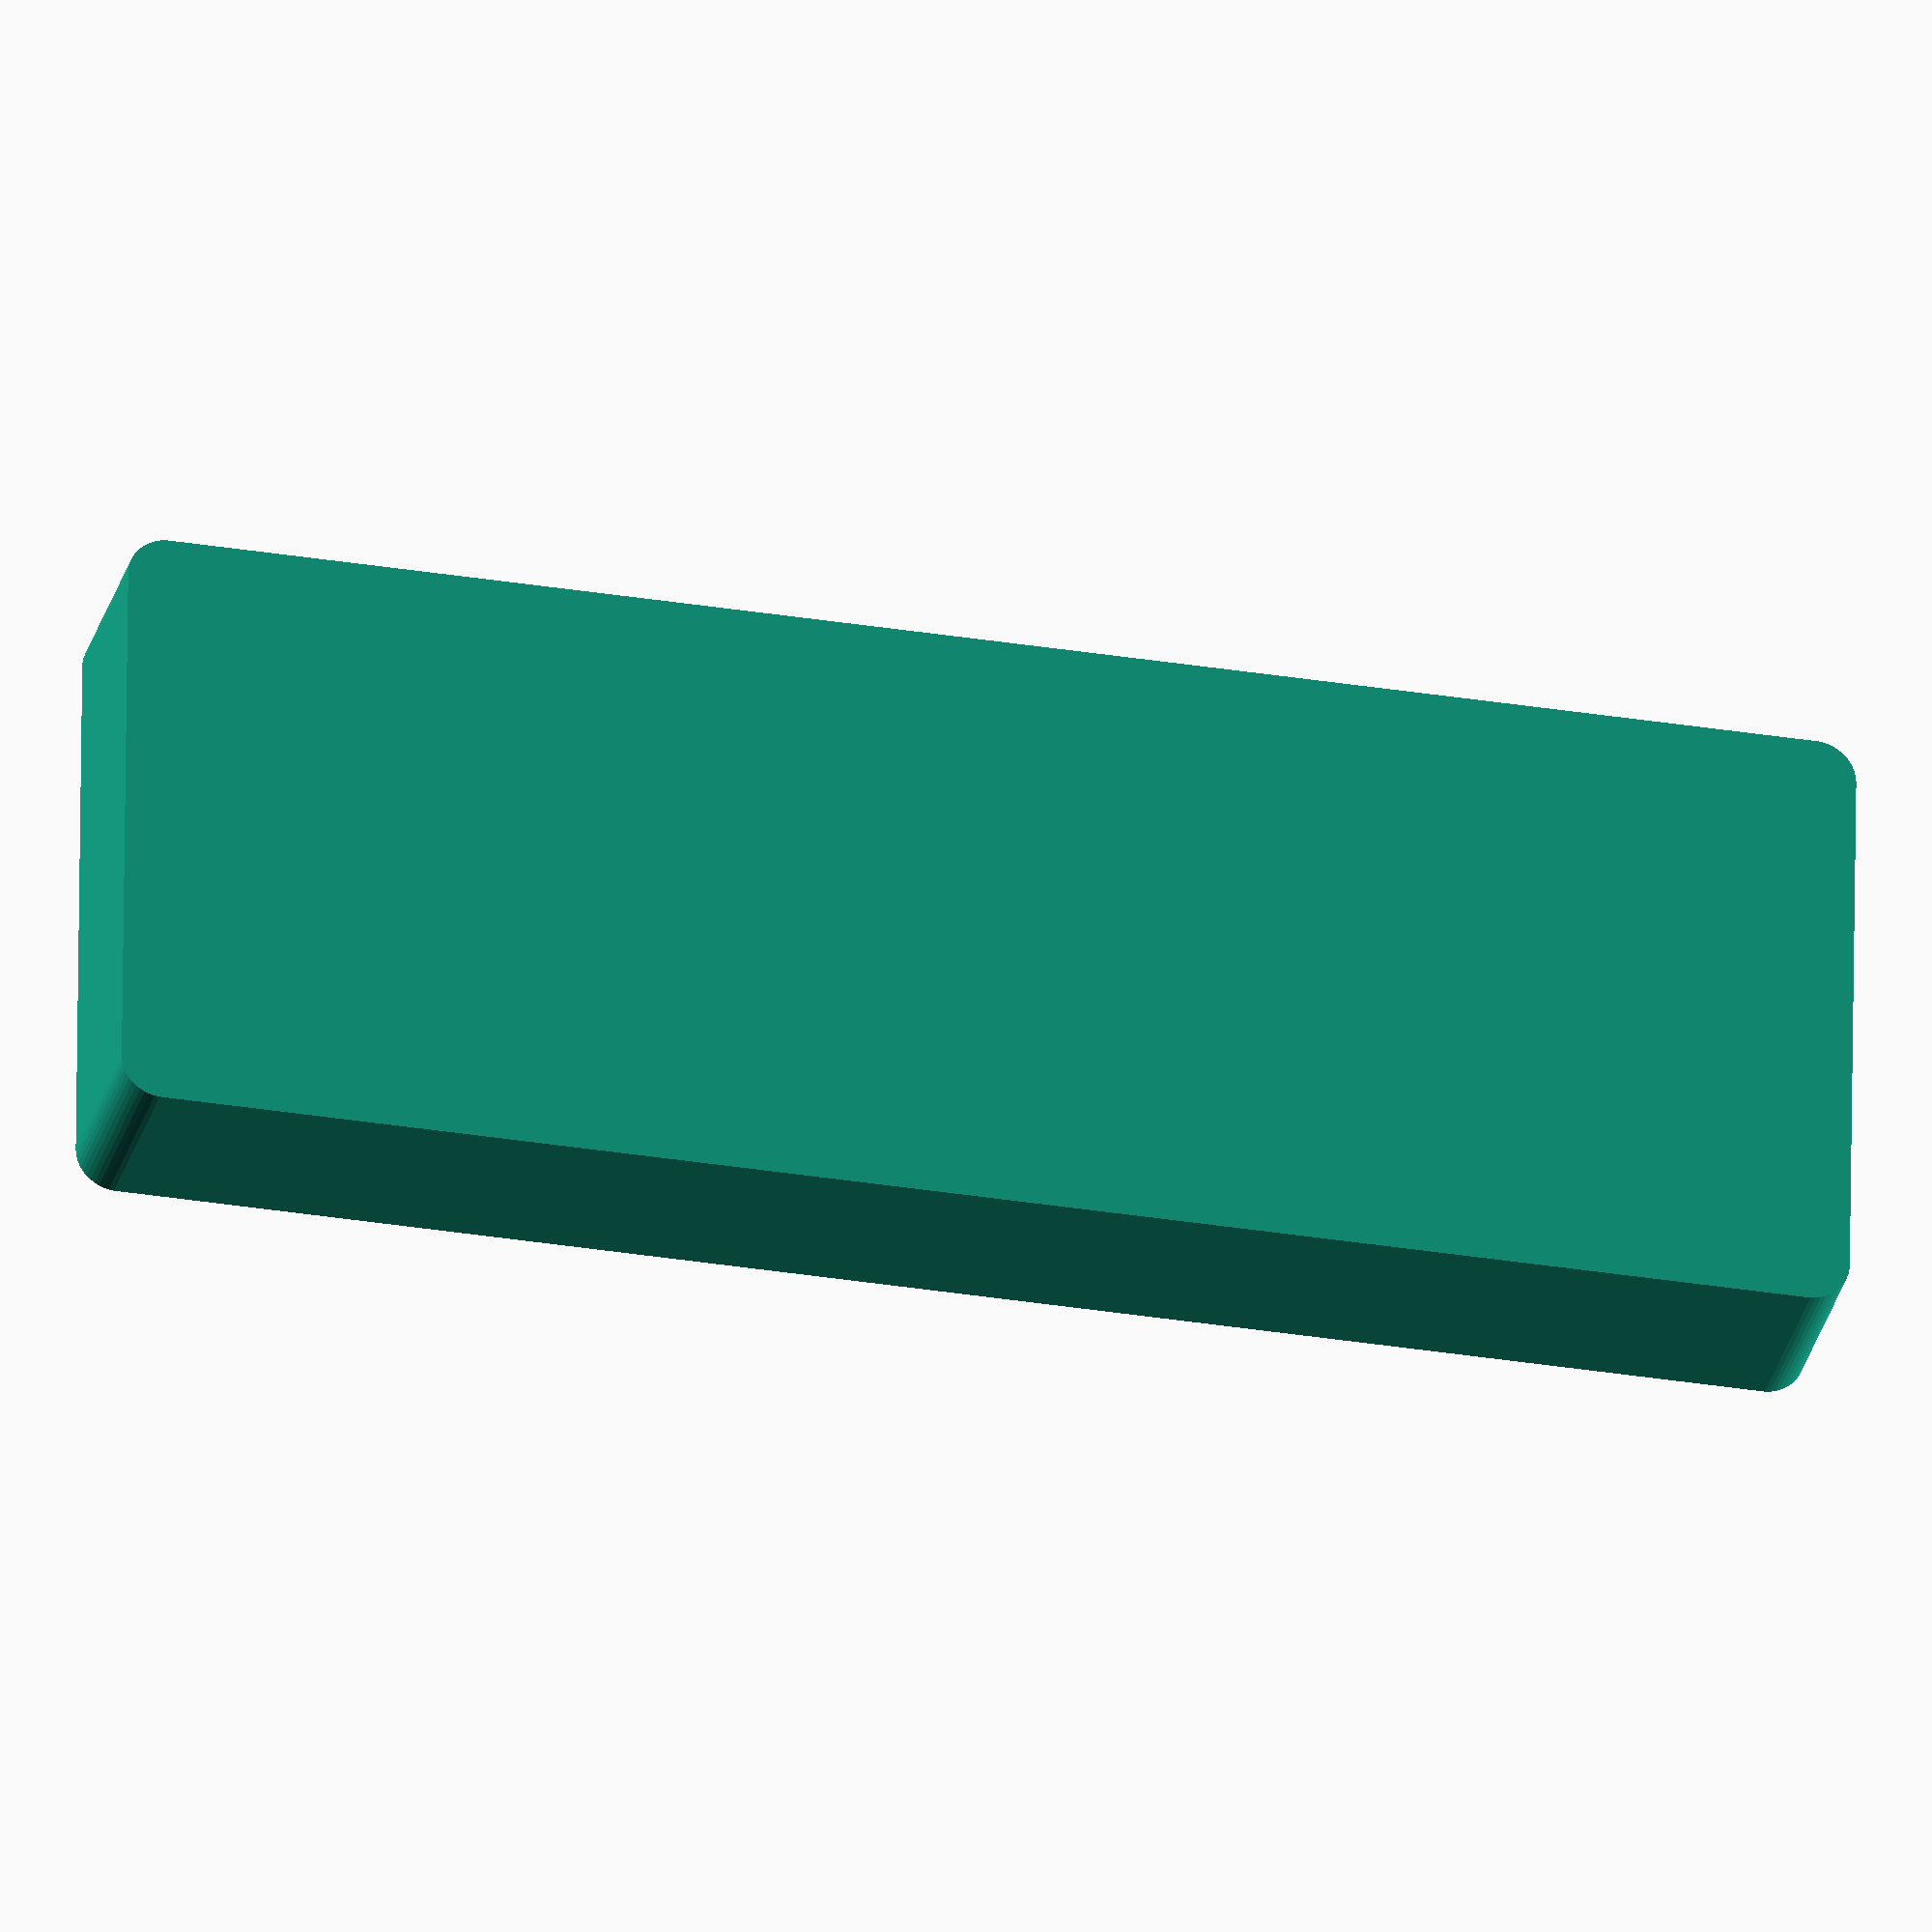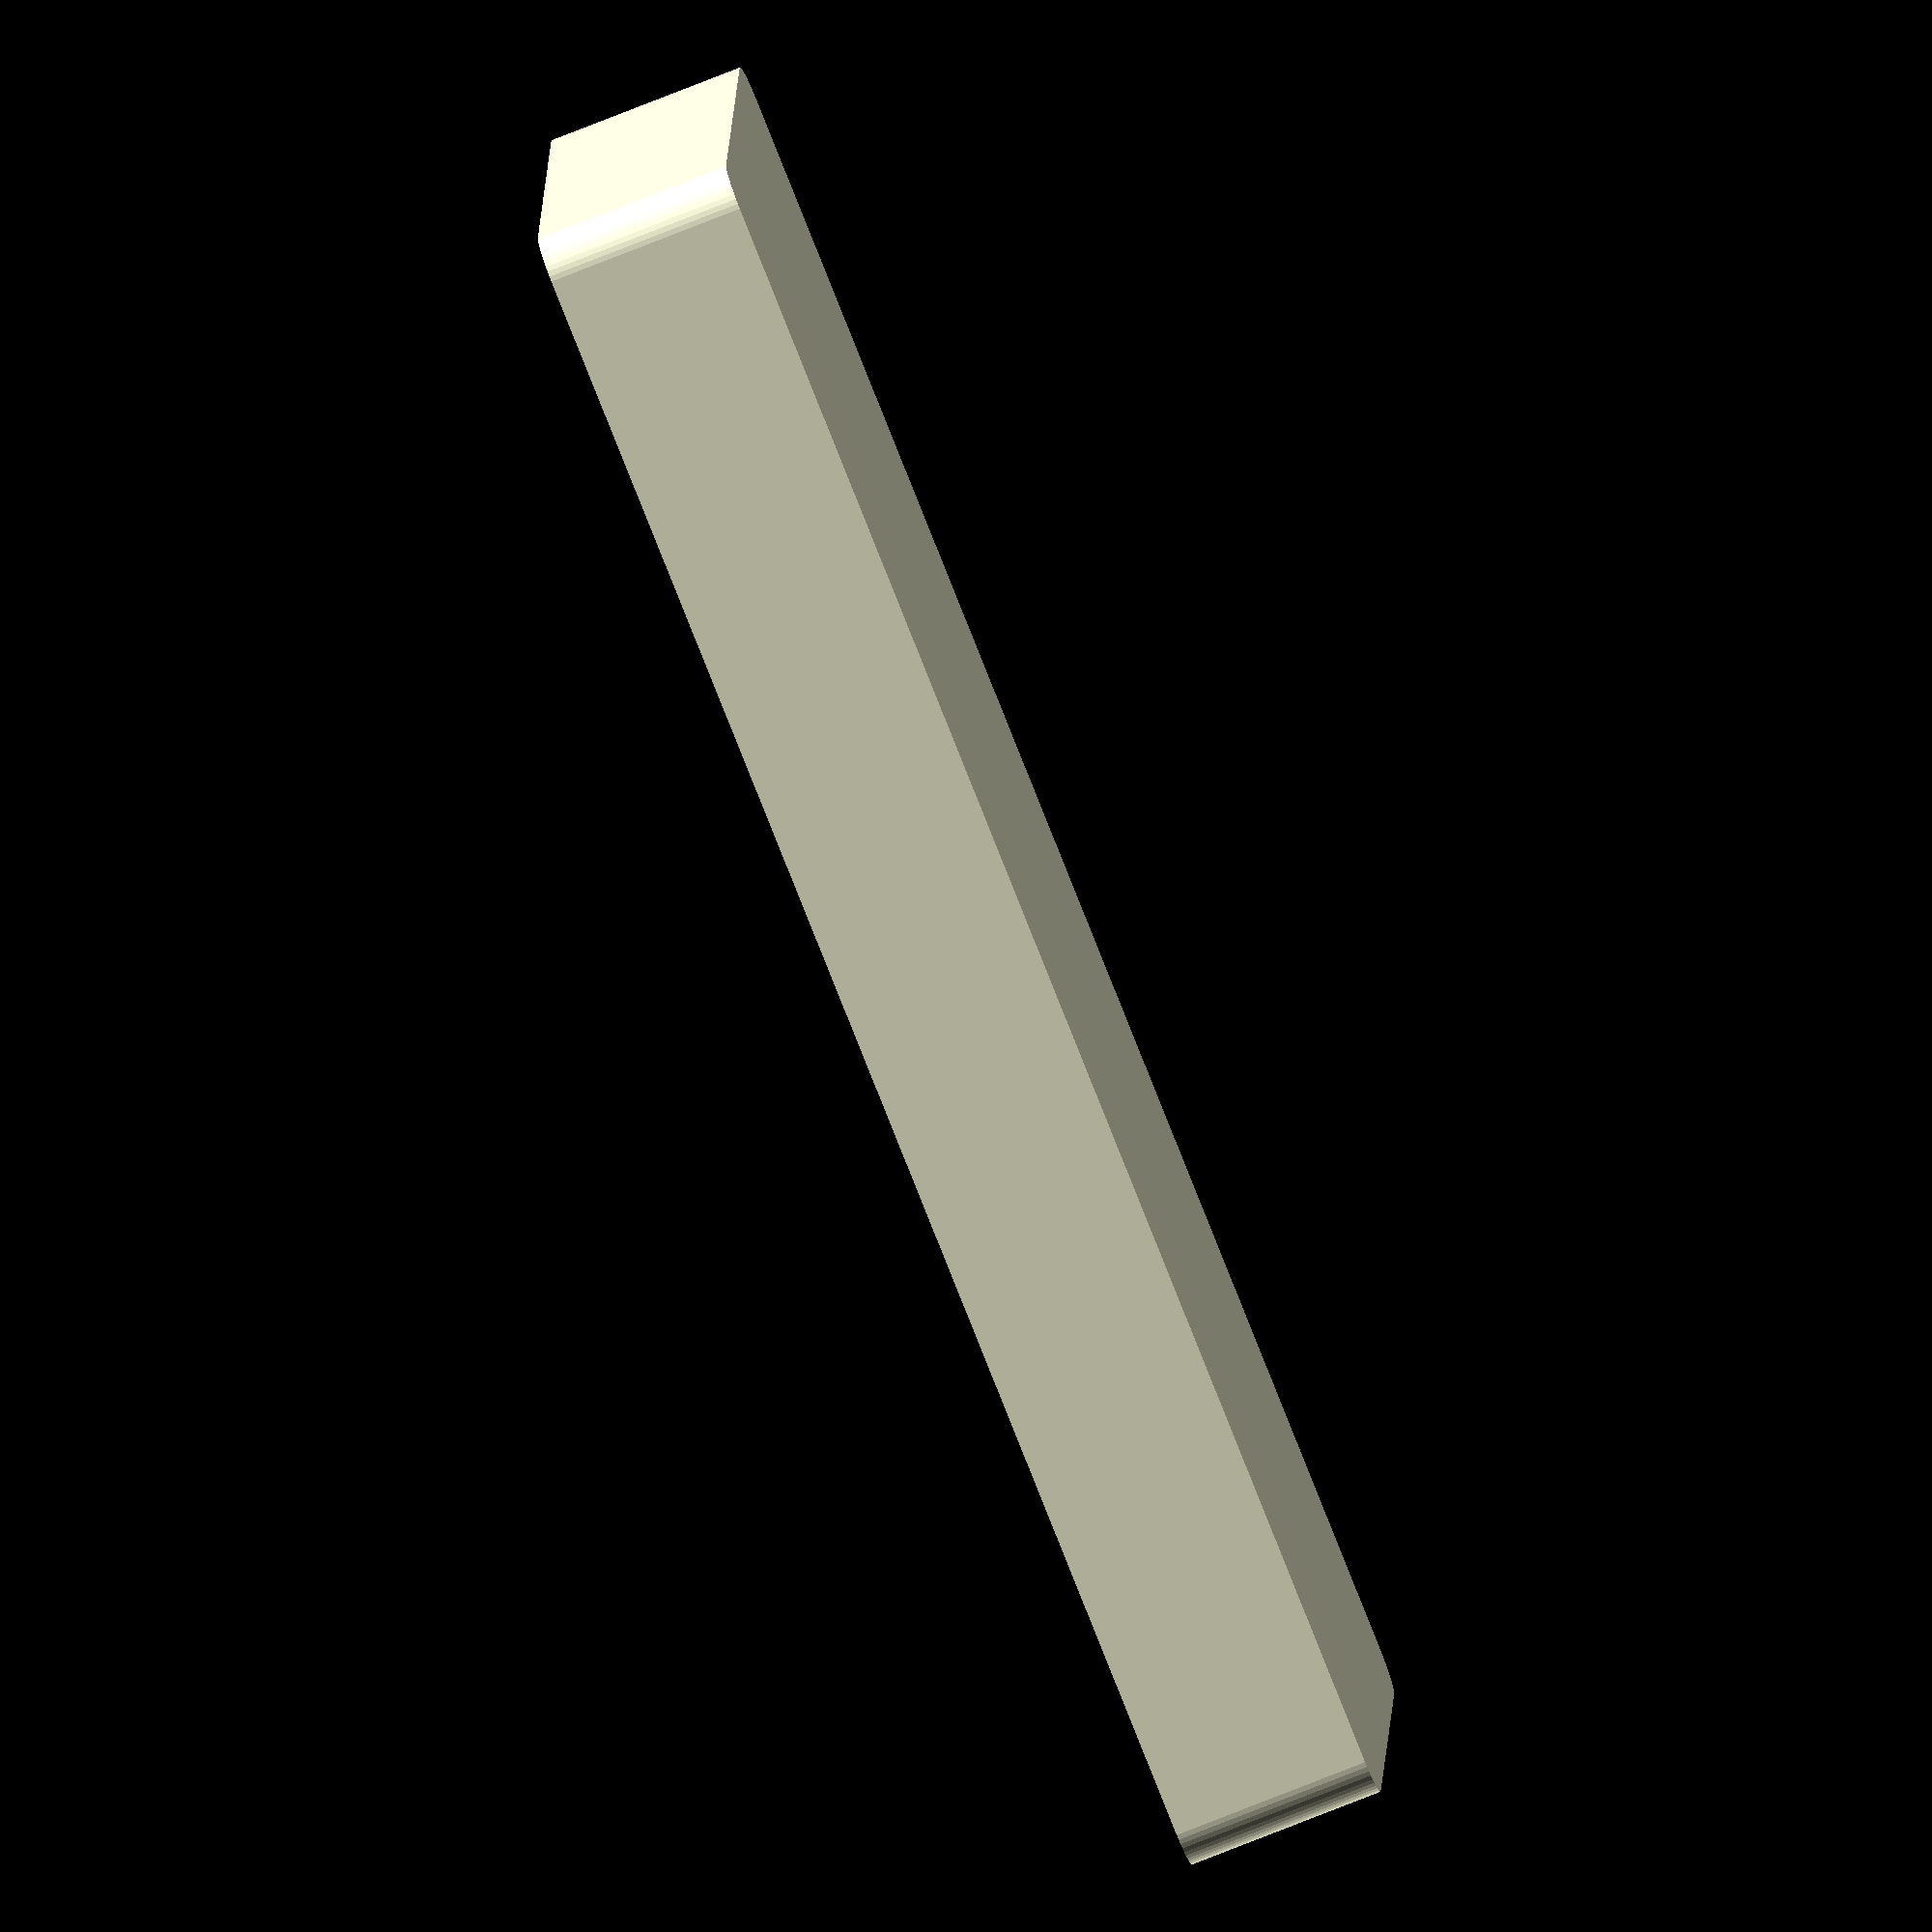
<openscad>
$fn = 50;


difference() {
	union() {
		hull() {
			translate(v = [-100.0000000000, 32.5000000000, 0]) {
				cylinder(h = 24, r = 5);
			}
			translate(v = [100.0000000000, 32.5000000000, 0]) {
				cylinder(h = 24, r = 5);
			}
			translate(v = [-100.0000000000, -32.5000000000, 0]) {
				cylinder(h = 24, r = 5);
			}
			translate(v = [100.0000000000, -32.5000000000, 0]) {
				cylinder(h = 24, r = 5);
			}
		}
	}
	union() {
		translate(v = [0, 0, 2]) {
			hull() {
				translate(v = [-100.0000000000, 32.5000000000, 0]) {
					cylinder(h = 22, r = 4);
				}
				translate(v = [100.0000000000, 32.5000000000, 0]) {
					cylinder(h = 22, r = 4);
				}
				translate(v = [-100.0000000000, -32.5000000000, 0]) {
					cylinder(h = 22, r = 4);
				}
				translate(v = [100.0000000000, -32.5000000000, 0]) {
					cylinder(h = 22, r = 4);
				}
			}
		}
	}
}
</openscad>
<views>
elev=28.4 azim=179.3 roll=166.9 proj=o view=wireframe
elev=256.3 azim=176.2 roll=68.3 proj=o view=wireframe
</views>
